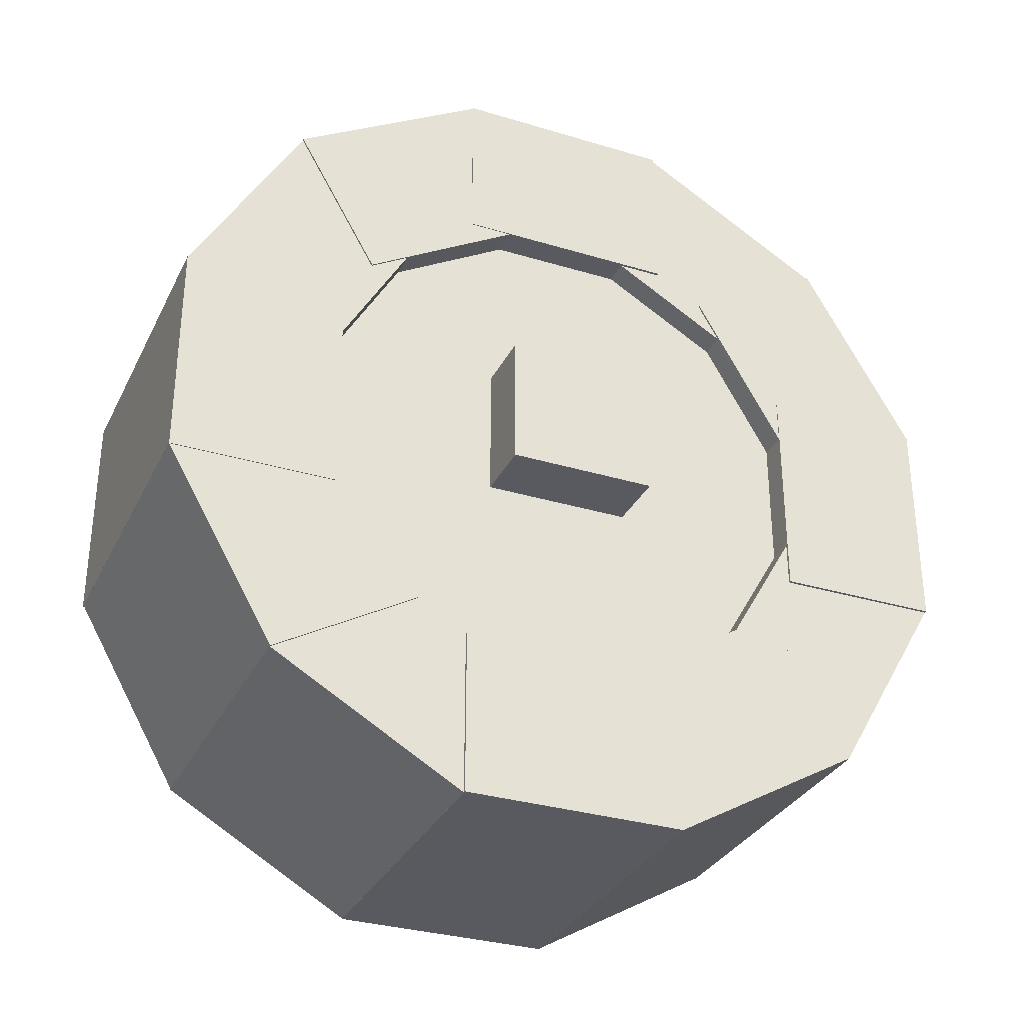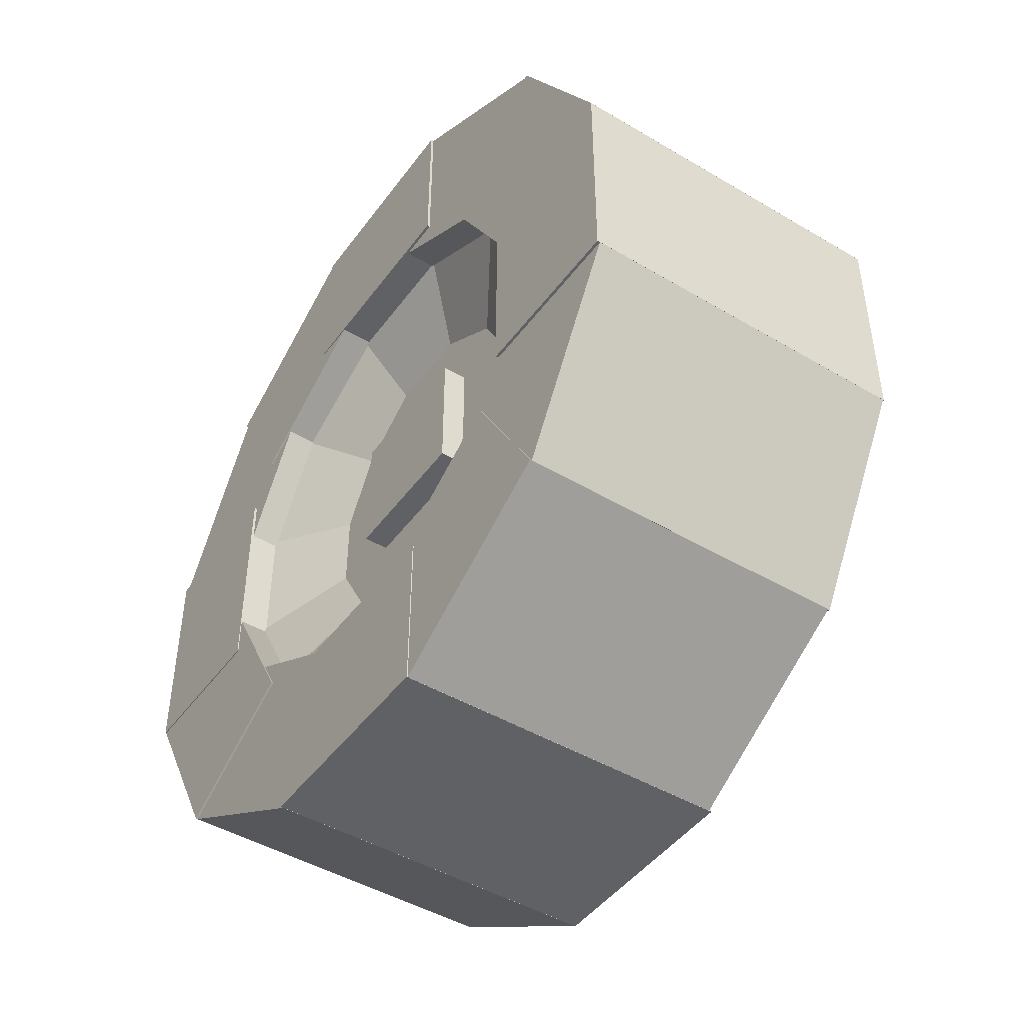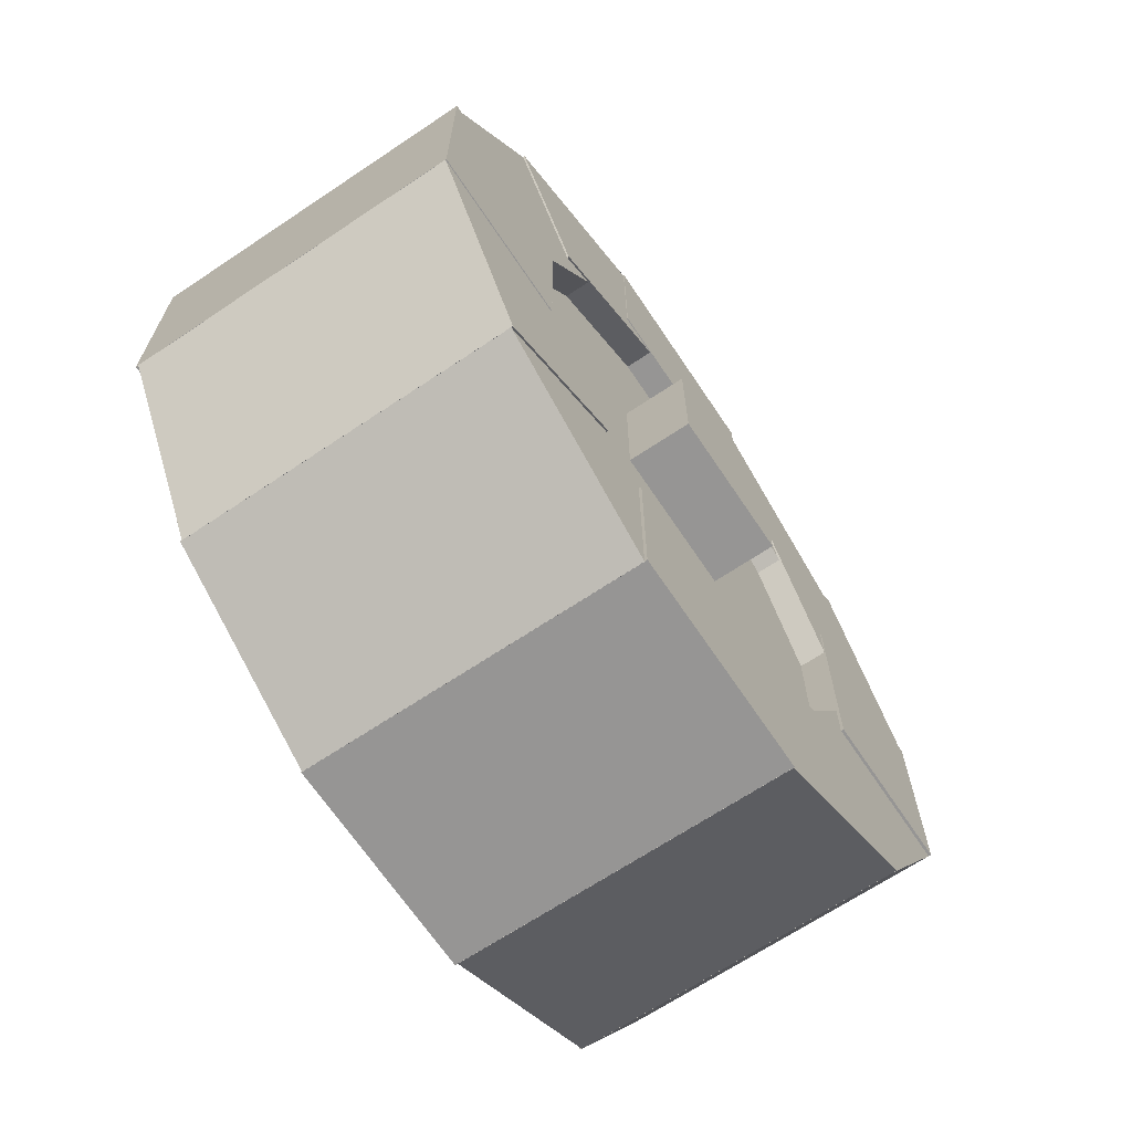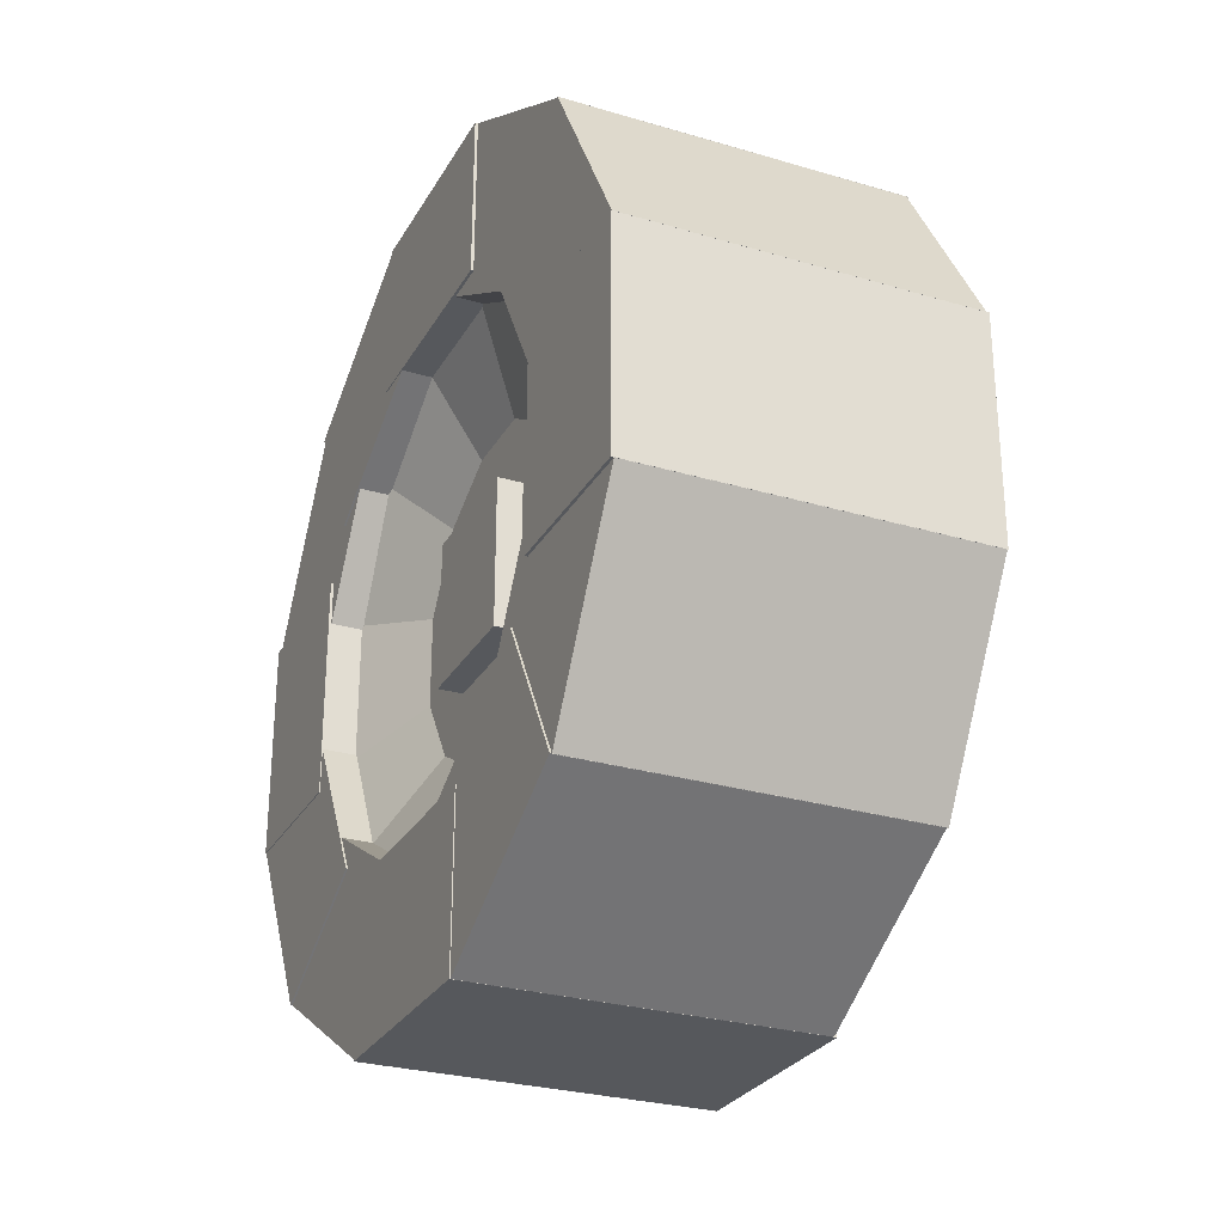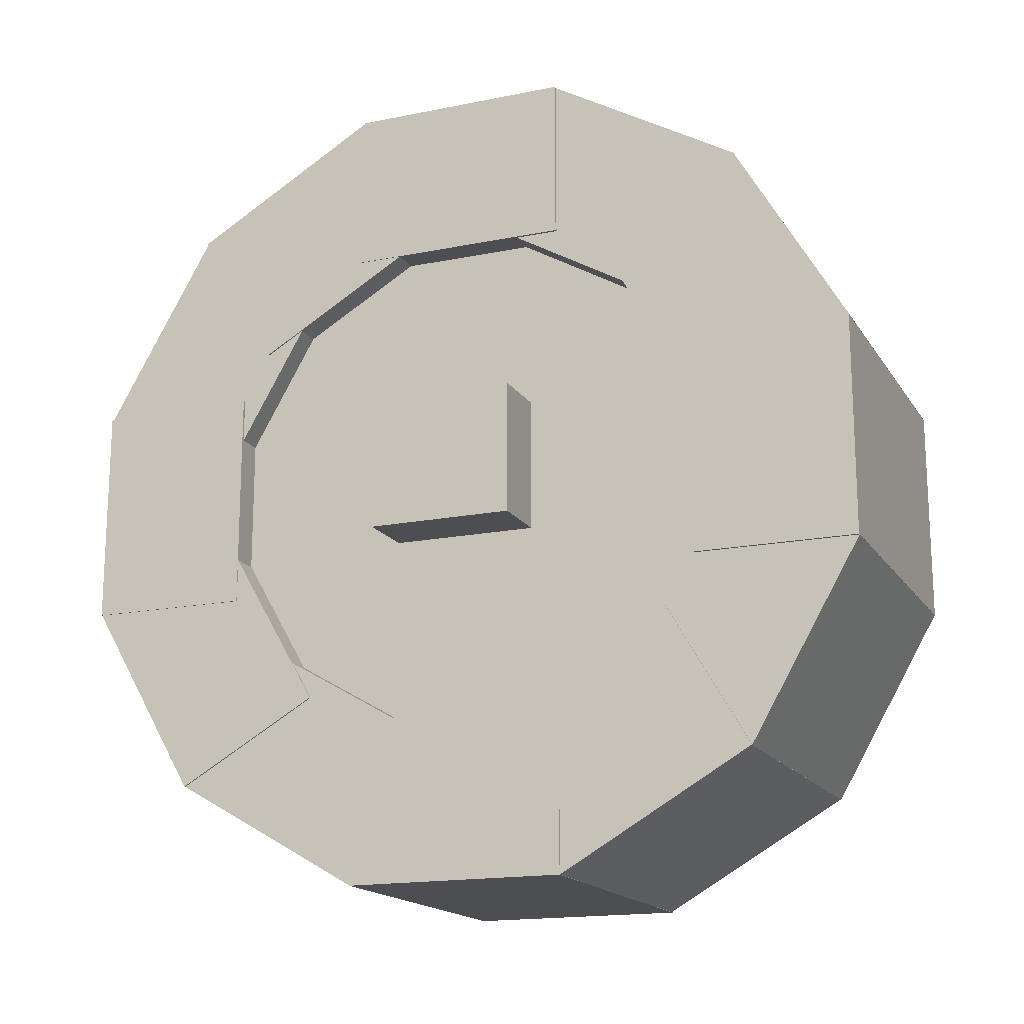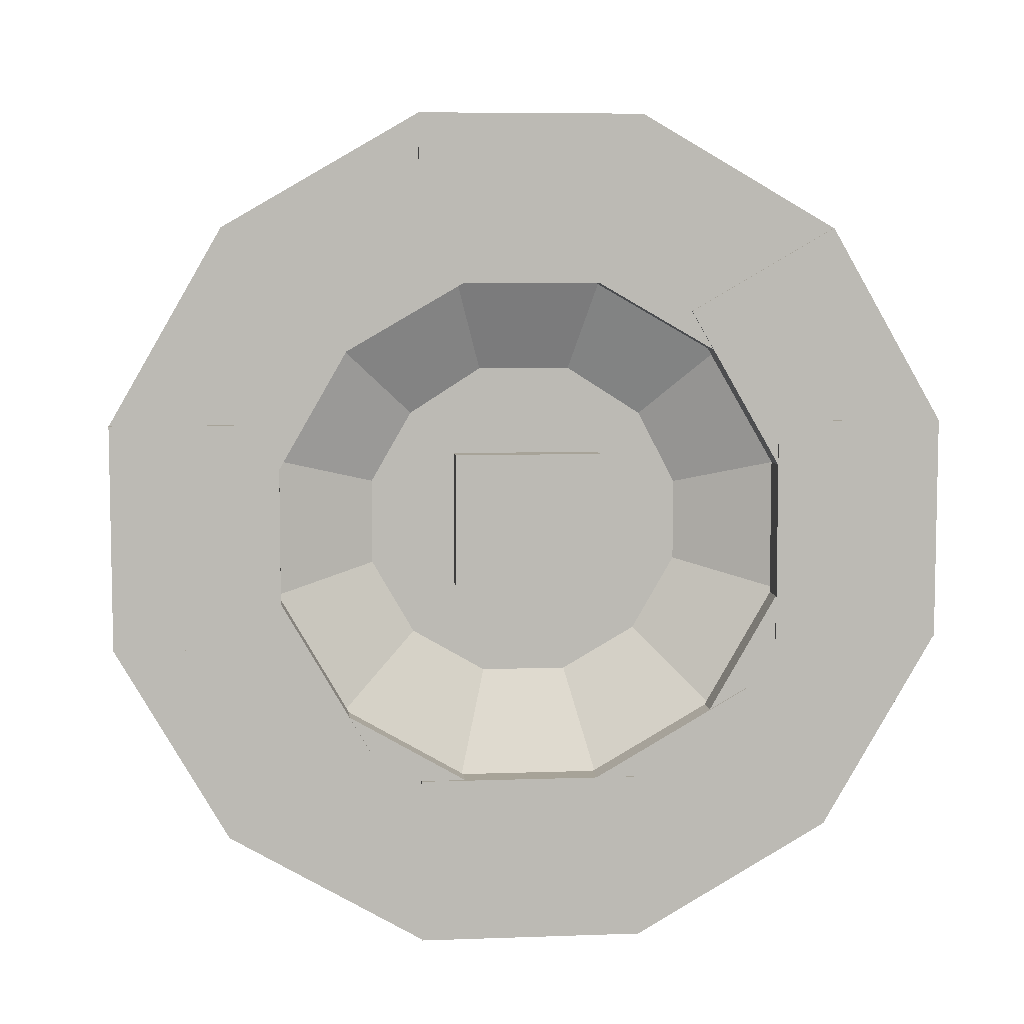
<metadata>
{"format":"obj","ext":"obj","renderer":"f3d","projection":"perspective","resolution":1024,"background":"white","views":[{"elev":-31.9,"azim":67.0,"up":"+Y"},{"elev":-46.0,"azim":-34.2,"up":"+Y"},{"elev":-67.5,"azim":33.8,"up":"+Y"},{"elev":-27.8,"azim":-24.3,"up":"+Z"},{"elev":-16.8,"azim":112.3,"up":"+Y"},{"elev":6.8,"azim":-96.0,"up":"+Y"}]}
</metadata>
<code>
o CheLun
v -0.001775 -0.274 0.1219
v -0.001775 -0.274 -0.1219
v -0.001775 -0.4545 0.1219
v -0.001775 -0.4545 -0.1219
v -0.3751 -0.274 0.1219
v -0.3751 -0.274 -0.1219
v -0.3751 -0.4545 0.1219
v -0.3751 -0.4545 -0.1219
v -0.1178 -0.1701 0.07866
v -0.1178 -0.1701 -0.07866
v -0.2009 -0.3484 0.07866
v -0.2009 -0.3484 -0.07866
v -0.2636 -0.1022 0.07866
v -0.2636 -0.1022 -0.07866
v -0.3467 -0.2804 0.07866
v -0.3467 -0.2804 -0.07866
v -0.1178 0.08494 0.1764
v -0.1178 -0.07238 0.1764
v -0.2009 0.08494 0.3546
v -0.2009 -0.07238 0.3546
v -0.2636 0.08494 0.1084
v -0.2636 -0.07238 0.1084
v -0.3467 0.08494 0.2867
v -0.3467 -0.07238 0.2867
v -0.1178 -0.0138 0.1921
v -0.1178 -0.15 0.1134
v -0.2009 -0.1029 0.3464
v -0.2009 -0.2392 0.2678
v -0.2636 0.02018 0.1332
v -0.2636 -0.1161 0.05458
v -0.3467 -0.06893 0.2876
v -0.3467 -0.2052 0.2089
v -0.1178 -0.1072 0.1563
v -0.1178 -0.1858 0.02008
v -0.2009 -0.2615 0.2454
v -0.2009 -0.3402 0.1092
v -0.2636 -0.0483 0.1223
v -0.2636 -0.127 -0.0139
v -0.3467 -0.2026 0.2115
v -0.3467 -0.2813 0.07521
v -0.1178 0.1973 0.02844
v -0.1178 0.1128 0.1611
v -0.2009 0.3476 0.1242
v -0.2009 0.2631 0.2569
v -0.2636 0.14 -0.008078
v -0.2636 0.05547 0.1246
v -0.3467 0.2903 0.08768
v -0.3467 0.2058 0.2204
v -0.1178 0.1575 0.1202
v -0.1178 0.01796 0.1928
v -0.2009 0.2398 0.2782
v -0.2009 0.1003 0.3509
v -0.2636 0.1261 0.05986
v -0.2636 -0.01342 0.1325
v -0.3467 0.2084 0.218
v -0.3467 0.06887 0.2906
v -0.1178 -0.1858 -0.02008
v -0.1178 -0.1072 -0.1563
v -0.2009 -0.3402 -0.1092
v -0.2009 -0.2615 -0.2454
v -0.2636 -0.127 0.0139
v -0.2636 -0.0483 -0.1223
v -0.3467 -0.2813 -0.07521
v -0.3467 -0.2026 -0.2115
v -0.1178 -0.15 -0.1134
v -0.1178 -0.0138 -0.1921
v -0.2009 -0.2392 -0.2678
v -0.2009 -0.1029 -0.3464
v -0.2636 -0.1161 -0.05458
v -0.2636 0.02018 -0.1332
v -0.3467 -0.2052 -0.2089
v -0.3467 -0.06893 -0.2876
v -0.1178 0.02636 -0.1921
v -0.1178 0.1626 -0.1134
v -0.2009 0.1155 -0.3464
v -0.2009 0.2517 -0.2678
v -0.2636 -0.007626 -0.1332
v -0.2636 0.1286 -0.05458
v -0.3467 0.08149 -0.2876
v -0.3467 0.2177 -0.2089
v -0.1178 0.1128 -0.1611
v -0.1178 0.1973 -0.02844
v -0.2009 0.2631 -0.2569
v -0.2009 0.3476 -0.1242
v -0.2636 0.05547 -0.1246
v -0.2636 0.14 0.008078
v -0.3467 0.2058 -0.2204
v -0.3467 0.2903 -0.08768
v -0.1178 -0.07238 -0.1764
v -0.1178 0.08494 -0.1764
v -0.2009 -0.07238 -0.3546
v -0.2009 0.08494 -0.3546
v -0.2636 -0.07238 -0.1084
v -0.2636 0.08494 -0.1084
v -0.3467 -0.07238 -0.2867
v -0.3467 0.08494 -0.2867
v -0.1178 0.1827 -0.07866
v -0.1178 0.1827 0.07866
v -0.2009 0.3609 -0.07866
v -0.2009 0.3609 0.07866
v -0.2636 0.1147 -0.07866
v -0.2636 0.1147 0.07866
v -0.3467 0.2929 -0.07866
v -0.3467 0.2929 0.07866
v -0.002783 -0.2982 -0.03137
v -0.002783 -0.1763 -0.2426
v -0.002783 -0.4546 -0.1217
v -0.002783 -0.3327 -0.3329
v -0.3721 -0.2982 -0.03137
v -0.3721 -0.1763 -0.2426
v -0.3721 -0.4546 -0.1217
v -0.3721 -0.3327 -0.3329
v -0.001775 -0.1219 -0.274
v -0.001775 0.1219 -0.274
v -0.001775 -0.1219 -0.4545
v -0.001775 0.1219 -0.4545
v -0.3751 -0.1219 -0.274
v -0.3751 0.1219 -0.274
v -0.3751 -0.1219 -0.4545
v -0.3751 0.1219 -0.4545
v -0.004799 -0.2426 -0.1763
v -0.004799 -0.03137 -0.2982
v -0.004799 -0.3329 -0.3327
v -0.004799 -0.1217 -0.4546
v -0.3741 -0.2426 -0.1763
v -0.3741 -0.03137 -0.2982
v -0.3741 -0.3329 -0.3327
v -0.3741 -0.1217 -0.4546
v -0.002783 0.03137 -0.2982
v -0.002783 0.2426 -0.1763
v -0.002783 0.1217 -0.4546
v -0.002783 0.3329 -0.3327
v -0.3721 0.03137 -0.2982
v -0.3721 0.2426 -0.1763
v -0.3721 0.1217 -0.4546
v -0.3721 0.3329 -0.3327
v -0.004799 0.1763 -0.2426
v -0.004799 0.2982 -0.03137
v -0.004799 0.3327 -0.3329
v -0.004799 0.4546 -0.1217
v -0.3741 0.1763 -0.2426
v -0.3741 0.2982 -0.03137
v -0.3741 0.3327 -0.3329
v -0.3741 0.4546 -0.1217
v -0.001775 0.274 -0.1219
v -0.001775 0.274 0.1219
v -0.001775 0.4545 -0.1219
v -0.001775 0.4545 0.1219
v -0.3751 0.274 -0.1219
v -0.3751 0.274 0.1219
v -0.3751 0.4545 -0.1219
v -0.3751 0.4545 0.1219
v -0.004799 0.2426 0.1763
v -0.004799 0.03137 0.2982
v -0.004799 0.3329 0.3327
v -0.004799 0.1217 0.4546
v -0.3741 0.2426 0.1763
v -0.3741 0.03137 0.2982
v -0.3741 0.3329 0.3327
v -0.3741 0.1217 0.4546
v -0.001775 0.1219 0.274
v -0.001775 -0.1219 0.274
v -0.001775 0.1219 0.4545
v -0.001775 -0.1219 0.4545
v -0.3751 0.1219 0.274
v -0.3751 -0.1219 0.274
v -0.3751 0.1219 0.4545
v -0.3751 -0.1219 0.4545
v -0.002783 -0.03137 0.2982
v -0.002783 -0.2426 0.1763
v -0.002783 -0.1217 0.4546
v -0.002783 -0.3329 0.3327
v -0.3721 -0.03137 0.2982
v -0.3721 -0.2426 0.1763
v -0.3721 -0.1217 0.4546
v -0.3721 -0.3329 0.3327
v -0.004799 -0.1763 0.2426
v -0.004799 -0.2982 0.03137
v -0.004799 -0.3327 0.3329
v -0.004799 -0.4546 0.1217
v -0.3741 -0.1763 0.2426
v -0.3741 -0.2982 0.03137
v -0.3741 -0.3327 0.3329
v -0.3741 -0.4546 0.1217
v -0.002783 0.2982 0.03137
v -0.002783 0.1763 0.2426
v -0.002783 0.4546 0.1217
v -0.002783 0.3327 0.3329
v -0.3721 0.2982 0.03137
v -0.3721 0.1763 0.2426
v -0.3721 0.4546 0.1217
v -0.3721 0.3327 0.3329
v -0.03368 0.3183 0.3196
v -0.03368 0.3183 -0.3196
v -0.03368 -0.3208 0.3196
v -0.03368 -0.3208 -0.3196
v -0.2928 0.3183 0.3196
v -0.2928 0.3183 -0.3196
v -0.2928 -0.3208 0.3196
v -0.2928 -0.3208 -0.3196
v 0.0376 0.08235 0.08358
v 0.0376 0.08235 -0.07866
v 0.0376 -0.06514 0.08358
v 0.0376 -0.06514 -0.07866
v -0.3199 0.08235 0.08358
v -0.3199 0.08235 -0.07866
v -0.3199 -0.06514 0.08358
v -0.3199 -0.06514 -0.07866
f 4 2 1 3
f 7 5 6 8
f 1 2 6 5
f 4 3 7 8
f 3 1 5 7
f 8 6 2 4
f 12 10 9 11
f 15 13 14 16
f 9 10 14 13
f 12 11 15 16
f 11 9 13 15
f 16 14 10 12
f 20 18 17 19
f 23 21 22 24
f 17 18 22 21
f 20 19 23 24
f 19 17 21 23
f 24 22 18 20
f 28 26 25 27
f 31 29 30 32
f 25 26 30 29
f 28 27 31 32
f 27 25 29 31
f 32 30 26 28
f 36 34 33 35
f 39 37 38 40
f 33 34 38 37
f 36 35 39 40
f 35 33 37 39
f 40 38 34 36
f 44 42 41 43
f 47 45 46 48
f 41 42 46 45
f 44 43 47 48
f 43 41 45 47
f 48 46 42 44
f 52 50 49 51
f 55 53 54 56
f 49 50 54 53
f 52 51 55 56
f 51 49 53 55
f 56 54 50 52
f 60 58 57 59
f 63 61 62 64
f 57 58 62 61
f 60 59 63 64
f 59 57 61 63
f 64 62 58 60
f 68 66 65 67
f 71 69 70 72
f 65 66 70 69
f 68 67 71 72
f 67 65 69 71
f 72 70 66 68
f 76 74 73 75
f 79 77 78 80
f 73 74 78 77
f 76 75 79 80
f 75 73 77 79
f 80 78 74 76
f 84 82 81 83
f 87 85 86 88
f 81 82 86 85
f 84 83 87 88
f 83 81 85 87
f 88 86 82 84
f 92 90 89 91
f 95 93 94 96
f 89 90 94 93
f 92 91 95 96
f 91 89 93 95
f 96 94 90 92
f 100 98 97 99
f 103 101 102 104
f 97 98 102 101
f 100 99 103 104
f 99 97 101 103
f 104 102 98 100
f 108 106 105 107
f 111 109 110 112
f 105 106 110 109
f 108 107 111 112
f 107 105 109 111
f 112 110 106 108
f 116 114 113 115
f 119 117 118 120
f 113 114 118 117
f 116 115 119 120
f 115 113 117 119
f 120 118 114 116
f 124 122 121 123
f 127 125 126 128
f 121 122 126 125
f 124 123 127 128
f 123 121 125 127
f 128 126 122 124
f 132 130 129 131
f 135 133 134 136
f 129 130 134 133
f 132 131 135 136
f 131 129 133 135
f 136 134 130 132
f 140 138 137 139
f 143 141 142 144
f 137 138 142 141
f 140 139 143 144
f 139 137 141 143
f 144 142 138 140
f 148 146 145 147
f 151 149 150 152
f 145 146 150 149
f 148 147 151 152
f 147 145 149 151
f 152 150 146 148
f 156 154 153 155
f 159 157 158 160
f 153 154 158 157
f 156 155 159 160
f 155 153 157 159
f 160 158 154 156
f 164 162 161 163
f 167 165 166 168
f 161 162 166 165
f 164 163 167 168
f 163 161 165 167
f 168 166 162 164
f 172 170 169 171
f 175 173 174 176
f 169 170 174 173
f 172 171 175 176
f 171 169 173 175
f 176 174 170 172
f 180 178 177 179
f 183 181 182 184
f 177 178 182 181
f 180 179 183 184
f 179 177 181 183
f 184 182 178 180
f 188 186 185 187
f 191 189 190 192
f 185 186 190 189
f 188 187 191 192
f 187 185 189 191
f 192 190 186 188
f 196 194 193 195
f 199 197 198 200
f 193 194 198 197
f 196 195 199 200
f 195 193 197 199
f 200 198 194 196
f 204 202 201 203
f 207 205 206 208
f 201 202 206 205
f 204 203 207 208
f 203 201 205 207
f 208 206 202 204

</code>
